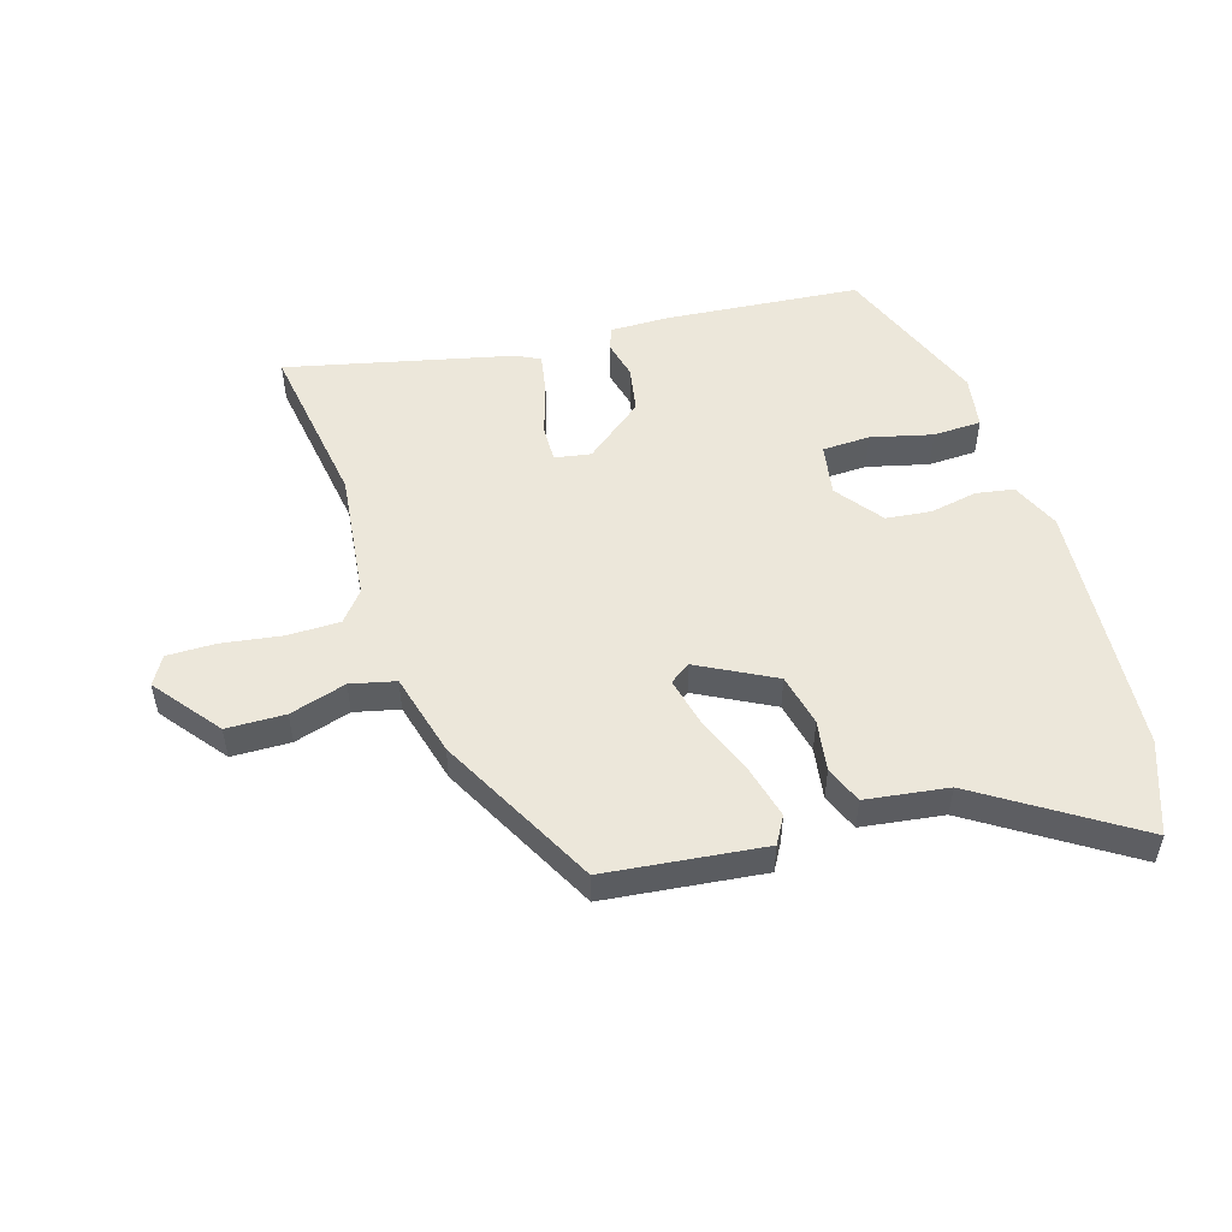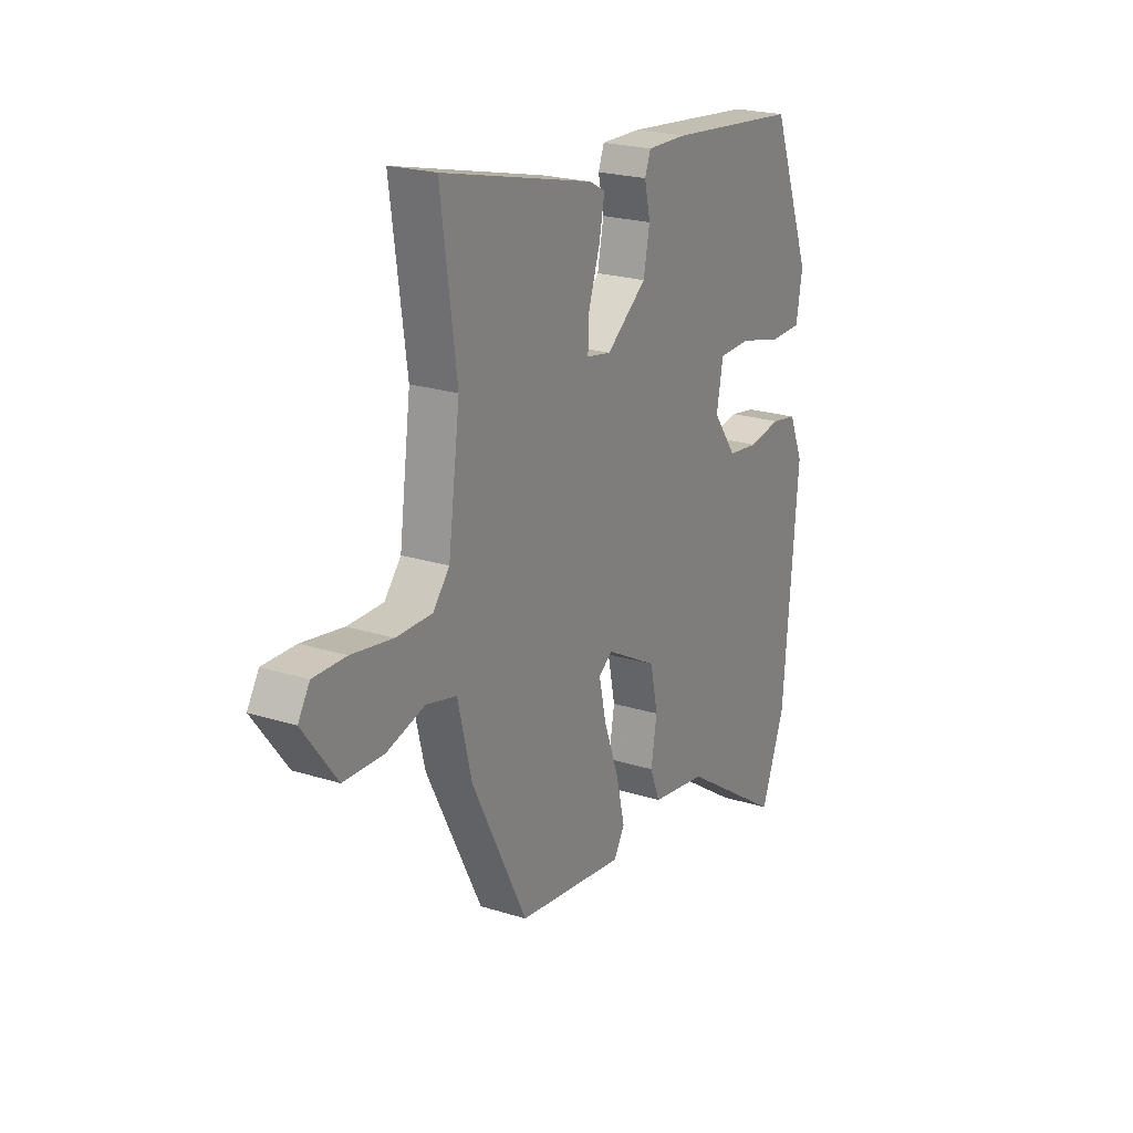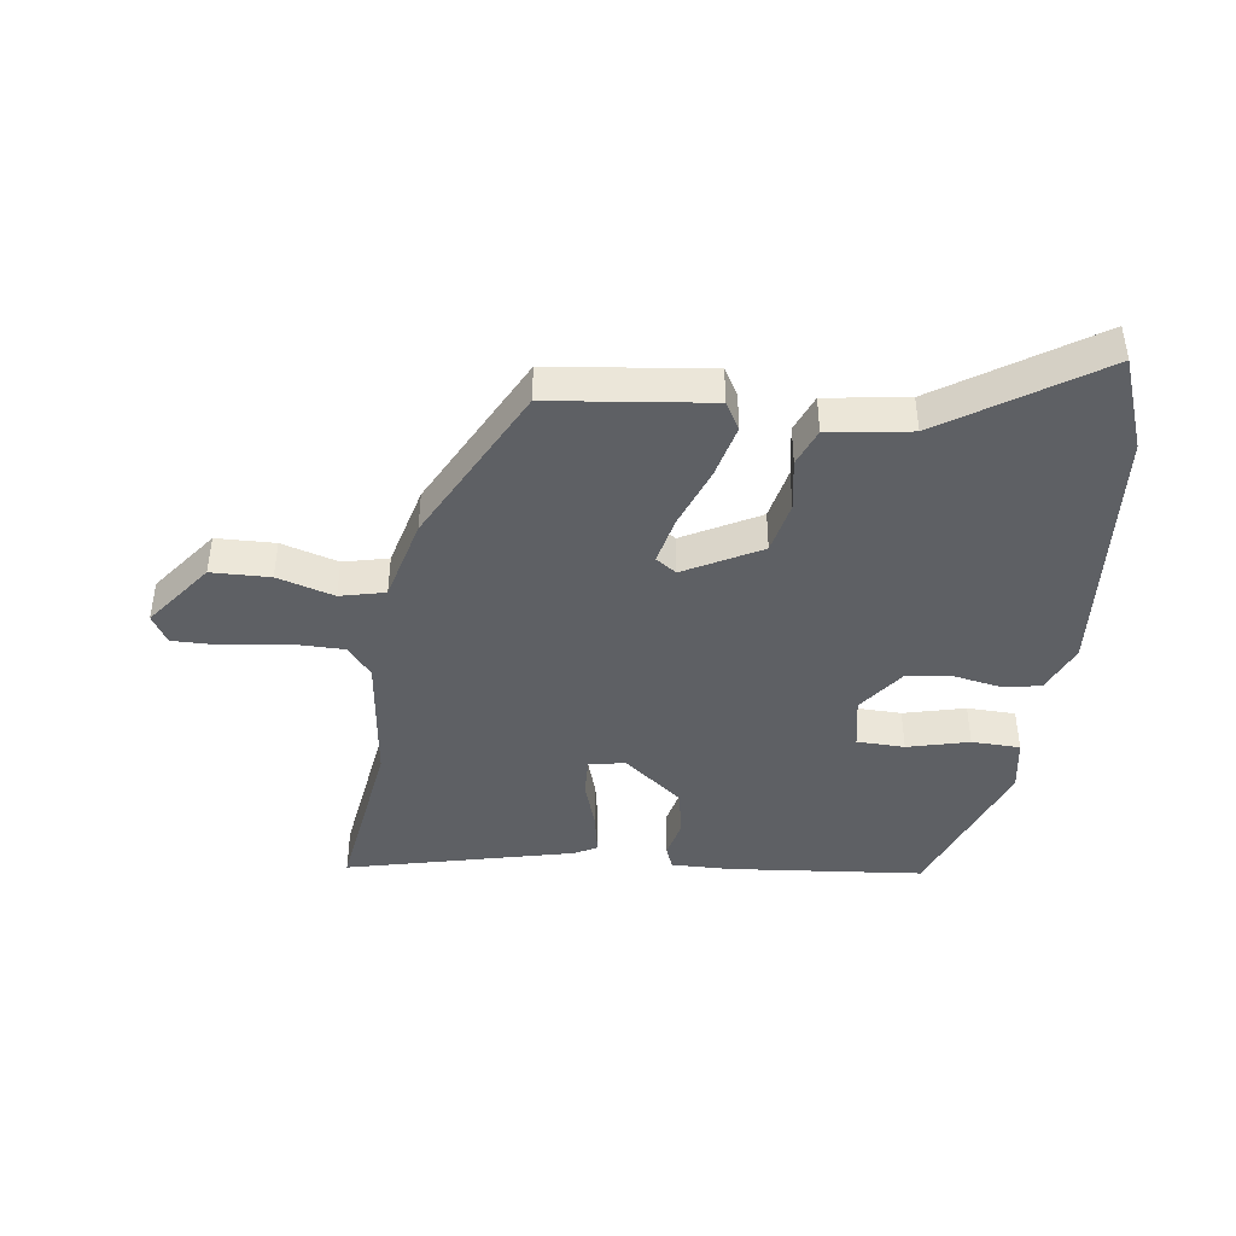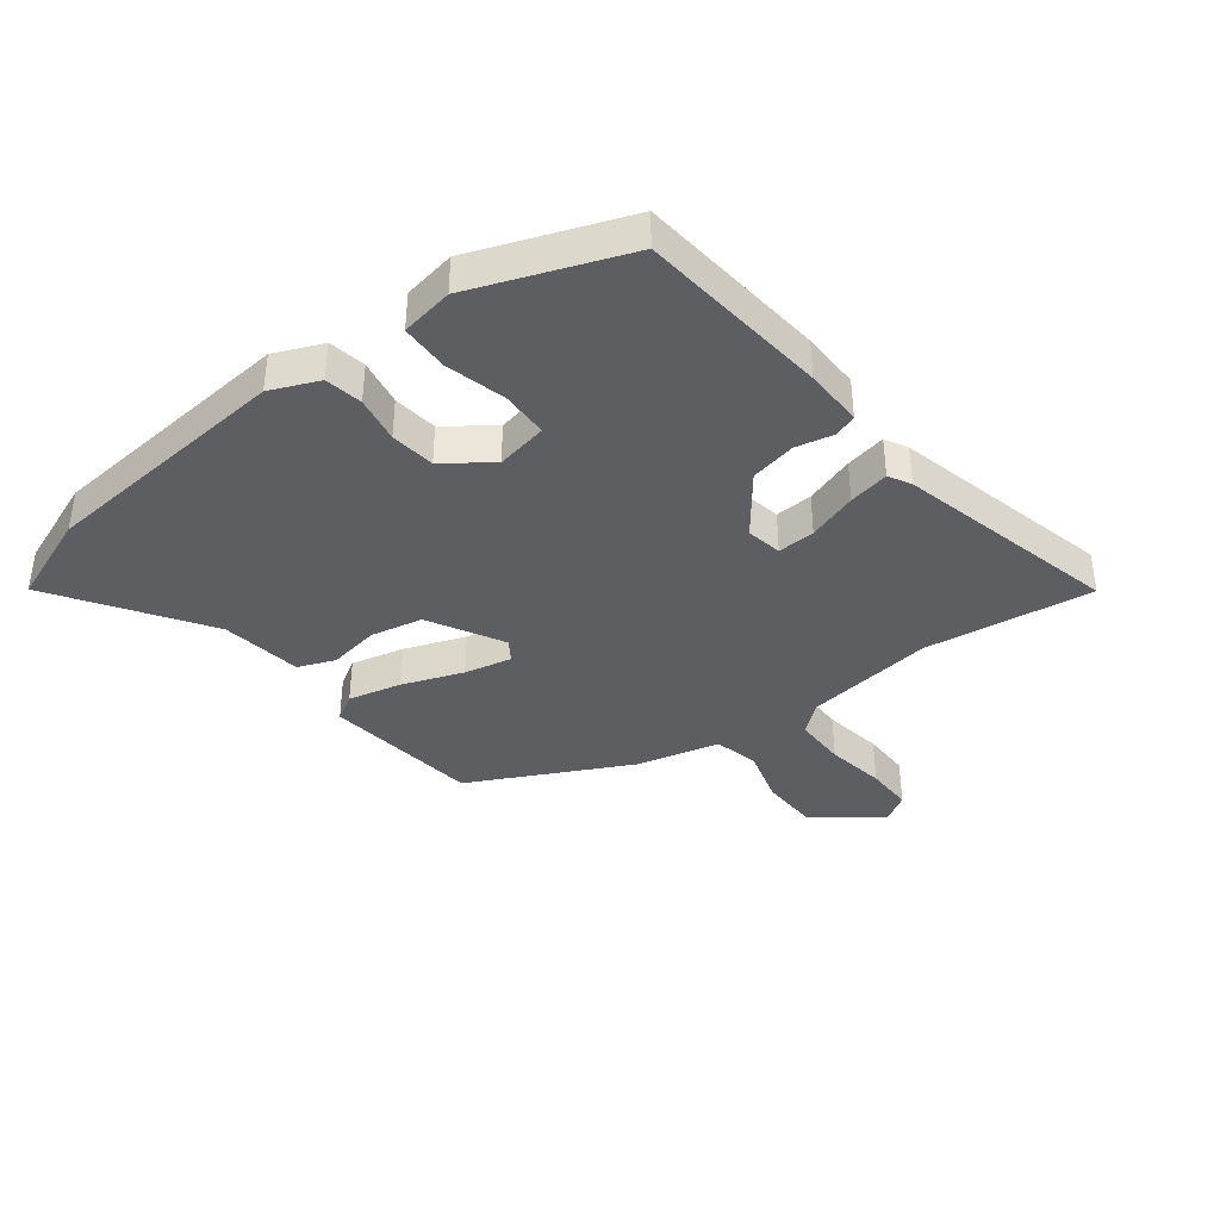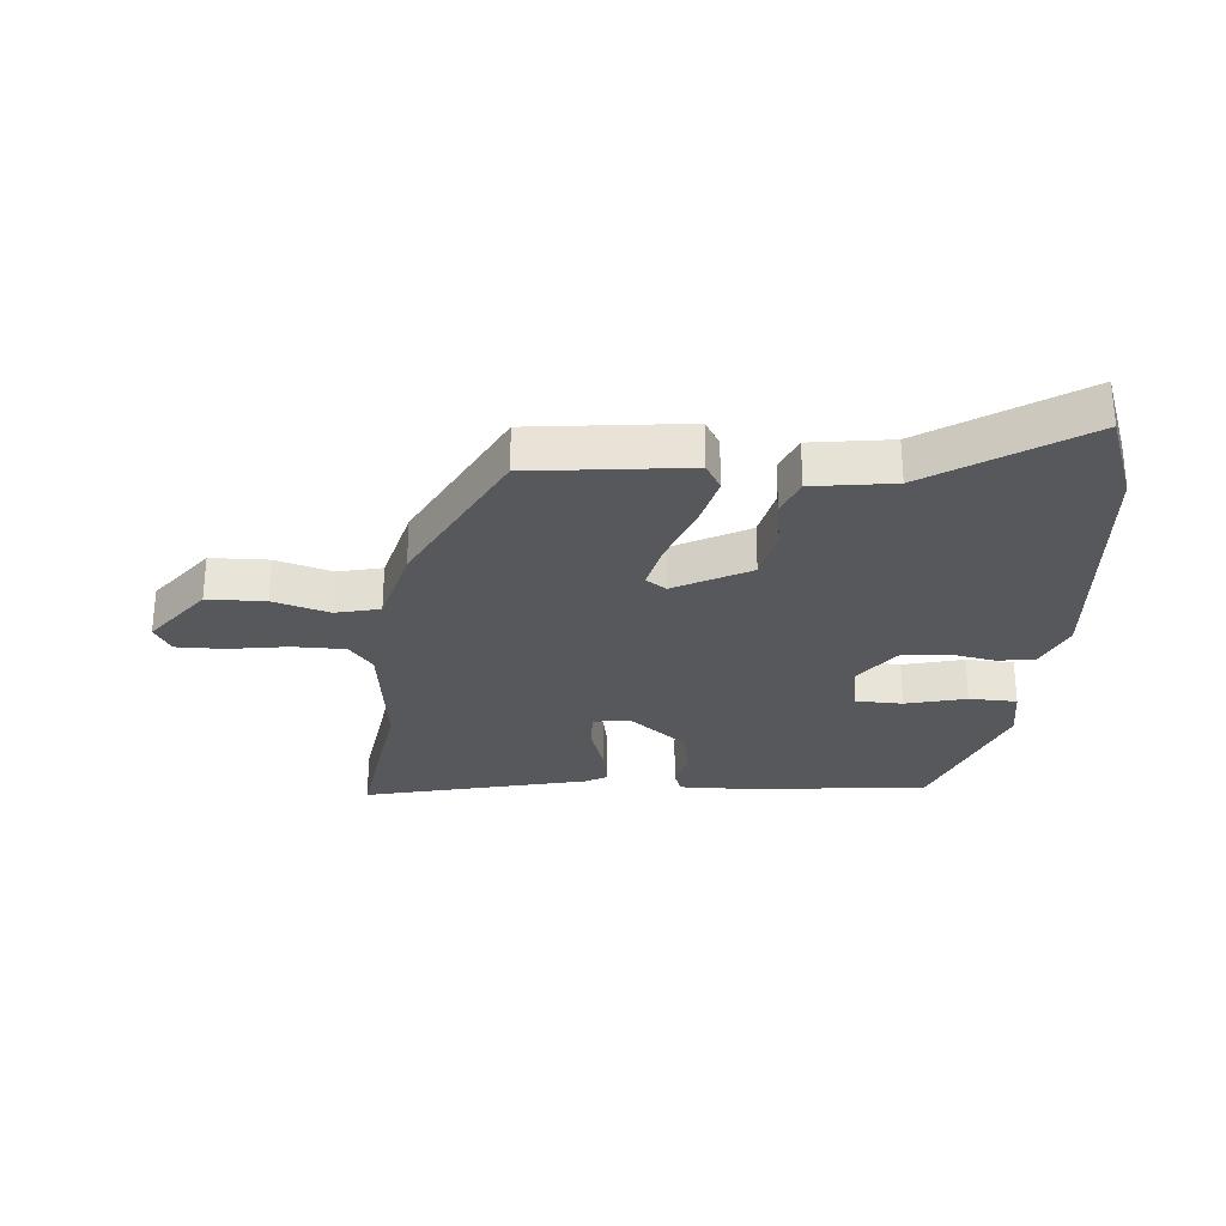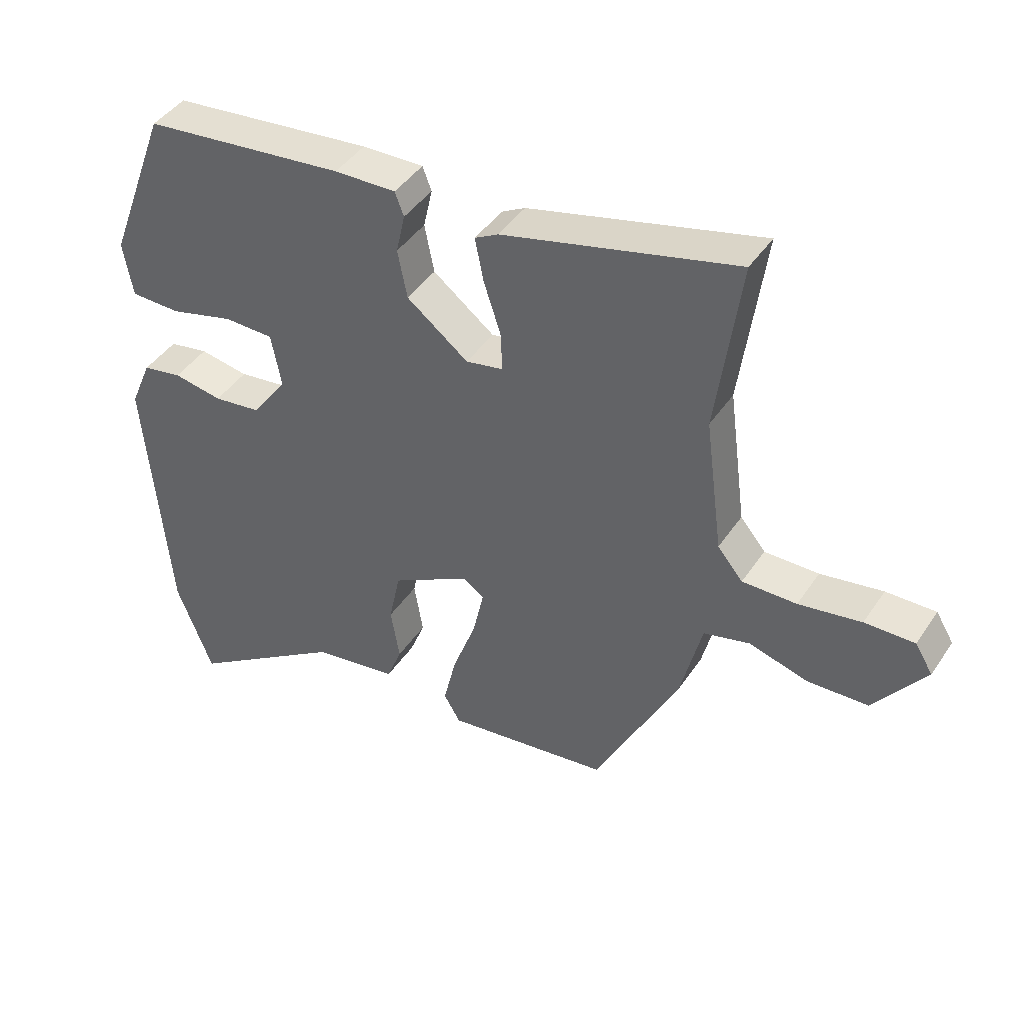
<metadata>
{"format":"obj","ext":"obj","renderer":"f3d","projection":"perspective","resolution":1024,"background":"white","views":[{"elev":51.8,"azim":162.3,"up":"+Y"},{"elev":22.1,"azim":119.0,"up":"+Z"},{"elev":-43.1,"azim":172.1,"up":"+Y"},{"elev":-38.6,"azim":-52.5,"up":"+Y"},{"elev":-28.6,"azim":174.8,"up":"+Y"},{"elev":43.0,"azim":31.2,"up":"+Z"}]}
</metadata>
<code>
v -0.431 0.07 0.5
v -0.114 0.07 0.532
v -0.017 0.07 0.534
v -0.003 0.07 0.497
v -0.017 0.07 0.434
v -0.002 0.07 0.358
v 0.095 0.07 0.283
v 0.154 0.07 0.294
v 0.151 0.07 0.356
v 0.124 0.07 0.438
v 0.111 0.07 0.505
v 0.148 0.07 0.525
v 0.516 0.07 0.615
v 0.478 0.07 0.338
v 0.506 0.07 0.125
v 0.546 0.07 0.077
v 0.632 0.07 0.077
v 0.731 0.07 0.093
v 0.81 0.07 0.094
v 0.838 0.07 0.048
v 0.756 0.07 -0.061
v 0.66 0.07 -0.064
v 0.567 0.07 -0.037
v 0.494 0.07 -0.055
v 0.46 0.07 -0.192
v 0.327 0.07 -0.455
v 0.068 0.07 -0.487
v 0.042 0.07 -0.443
v 0.063 0.07 -0.355
v 0.1 0.07 -0.255
v 0.117 0.07 -0.177
v 0.083 0.07 -0.154
v -0.04 0.07 -0.221
v -0.058 0.07 -0.307
v -0.044 0.07 -0.391
v -0.068 0.07 -0.452
v -0.202 0.07 -0.472
v -0.448 0.07 -0.635
v -0.505 0.07 -0.486
v -0.541 0.07 -0.066
v -0.507 0.07 0.014
v -0.445 0.07 0.025
v -0.368 0.07 0.011
v -0.294 0.07 0.02
v -0.238 0.07 0.097
v -0.254 0.07 0.182
v -0.332 0.07 0.184
v -0.432 0.07 0.158
v -0.511 0.07 0.16
v -0.526 0.07 0.247
v -0.431 0 0.5
v -0.114 0 0.532
v -0.017 0 0.534
v -0.003 0 0.497
v -0.017 0 0.434
v -0.002 0 0.358
v 0.095 0 0.283
v 0.154 0 0.294
v 0.151 0 0.356
v 0.124 0 0.438
v 0.111 0 0.505
v 0.148 0 0.525
v 0.516 0 0.615
v 0.478 0 0.338
v 0.506 0 0.125
v 0.546 0 0.077
v 0.632 0 0.077
v 0.731 0 0.093
v 0.81 0 0.094
v 0.838 0 0.048
v 0.756 0 -0.061
v 0.66 0 -0.064
v 0.567 0 -0.037
v 0.494 0 -0.055
v 0.46 0 -0.192
v 0.327 0 -0.455
v 0.068 0 -0.487
v 0.042 0 -0.443
v 0.063 0 -0.355
v 0.1 0 -0.255
v 0.117 0 -0.177
v 0.083 0 -0.154
v -0.04 0 -0.221
v -0.058 0 -0.307
v -0.044 0 -0.391
v -0.068 0 -0.452
v -0.202 0 -0.472
v -0.448 0 -0.635
v -0.505 0 -0.486
v -0.541 0 -0.066
v -0.507 0 0.014
v -0.445 0 0.025
v -0.368 0 0.011
v -0.294 0 0.02
v -0.238 0 0.097
v -0.254 0 0.182
v -0.332 0 0.184
v -0.432 0 0.158
v -0.511 0 0.16
v -0.526 0 0.247
f 3 4 5
f 2 3 5
f 1 2 5
f 50 1 5
f 49 50 5
f 48 49 5
f 47 48 5
f 46 47 5 6
f 45 46 6 7
f 44 45 7 8
f 41 42 43
f 40 41 43
f 39 40 43
f 38 39 43
f 37 38 43
f 37 43 44
f 36 37 44
f 35 36 44
f 34 35 44
f 33 34 44
f 32 33 44 8
f 28 29 30
f 27 28 30
f 26 27 30
f 25 26 30
f 24 25 30
f 24 30 31
f 21 22 23
f 20 21 23
f 19 20 23
f 18 19 23
f 17 18 23
f 16 17 23 24
f 31 32 8
f 24 31 8
f 16 24 8
f 15 16 8
f 12 13 14
f 11 12 14
f 10 11 14
f 9 10 14
f 8 9 14 15
f 55 54 53
f 55 53 52
f 55 52 51
f 55 51 100
f 55 100 99
f 55 99 98
f 55 98 97
f 56 55 97 96
f 57 56 96 95
f 58 57 95 94
f 93 92 91
f 93 91 90
f 93 90 89
f 93 89 88
f 93 88 87
f 94 93 87
f 94 87 86
f 94 86 85
f 94 85 84
f 94 84 83
f 58 94 83 82
f 80 79 78
f 80 78 77
f 80 77 76
f 80 76 75
f 80 75 74
f 81 80 74
f 73 72 71
f 73 71 70
f 73 70 69
f 73 69 68
f 73 68 67
f 74 73 67 66
f 58 82 81
f 58 81 74
f 58 74 66
f 58 66 65
f 64 63 62
f 64 62 61
f 64 61 60
f 64 60 59
f 65 64 59 58
f 1 51 52 2
f 2 52 53 3
f 3 53 54 4
f 4 54 55 5
f 5 55 56 6
f 6 56 57 7
f 7 57 58 8
f 8 58 59 9
f 9 59 60 10
f 10 60 61 11
f 11 61 62 12
f 12 62 63 13
f 13 63 64 14
f 14 64 65 15
f 15 65 66 16
f 16 66 67 17
f 17 67 68 18
f 18 68 69 19
f 19 69 70 20
f 20 70 71 21
f 21 71 72 22
f 22 72 73 23
f 23 73 74 24
f 24 74 75 25
f 25 75 76 26
f 26 76 77 27
f 27 77 78 28
f 28 78 79 29
f 29 79 80 30
f 30 80 81 31
f 31 81 82 32
f 32 82 83 33
f 33 83 84 34
f 34 84 85 35
f 35 85 86 36
f 36 86 87 37
f 37 87 88 38
f 38 88 89 39
f 39 89 90 40
f 40 90 91 41
f 41 91 92 42
f 42 92 93 43
f 43 93 94 44
f 44 94 95 45
f 45 95 96 46
f 46 96 97 47
f 47 97 98 48
f 48 98 99 49
f 49 99 100 50
f 50 100 51 1

</code>
